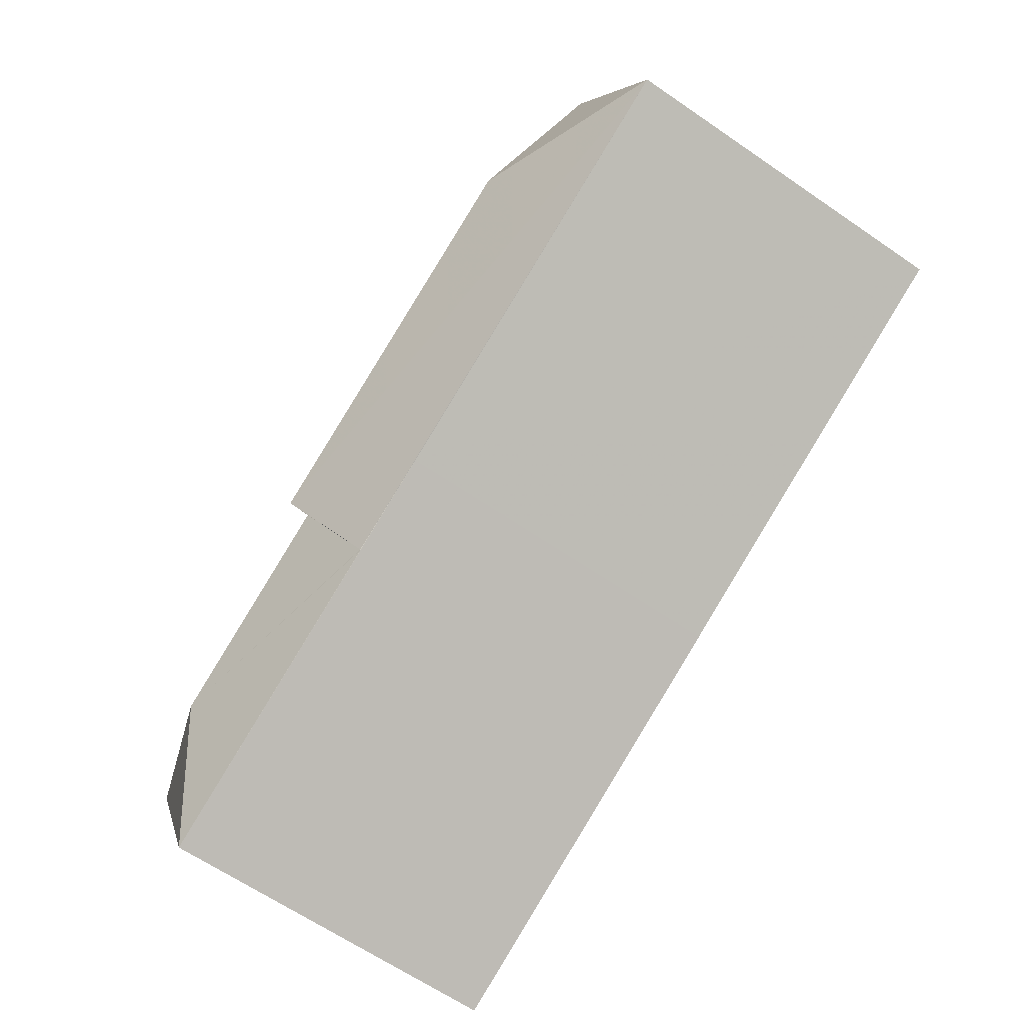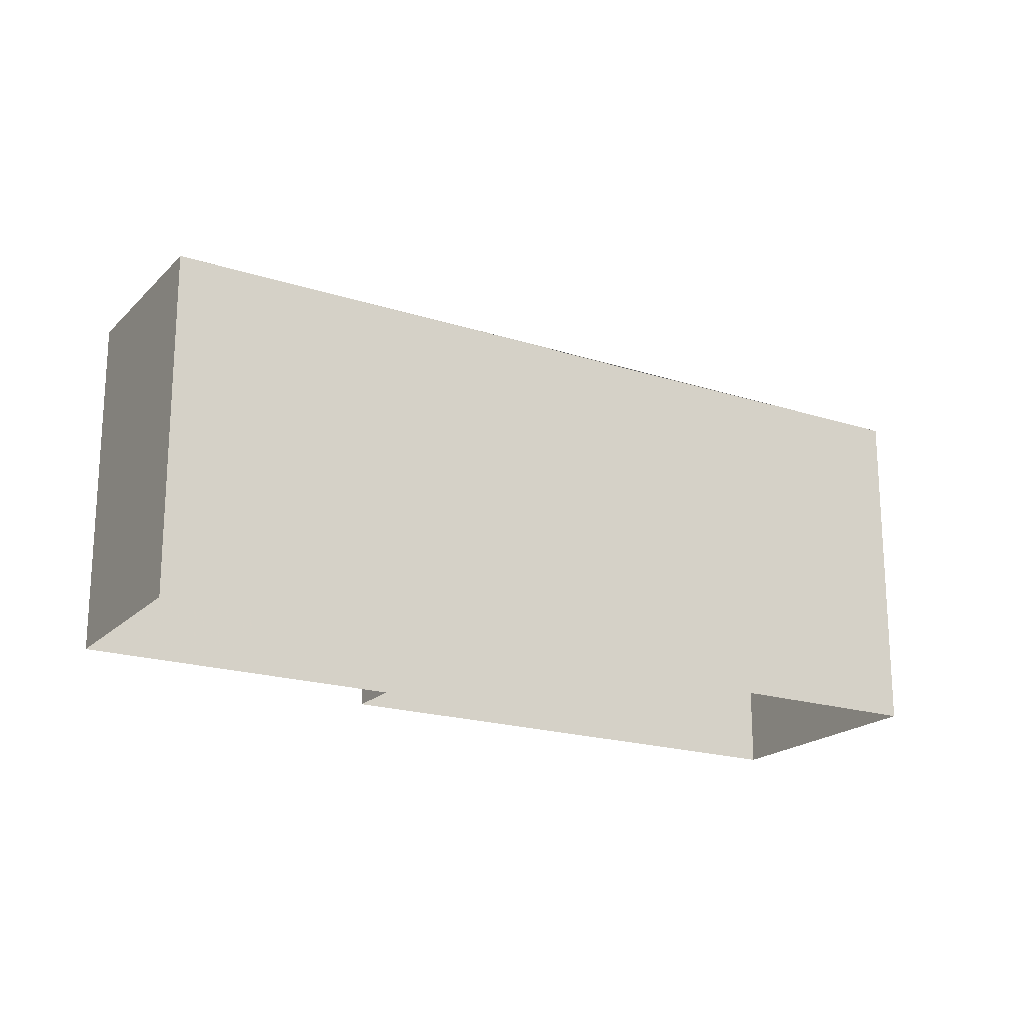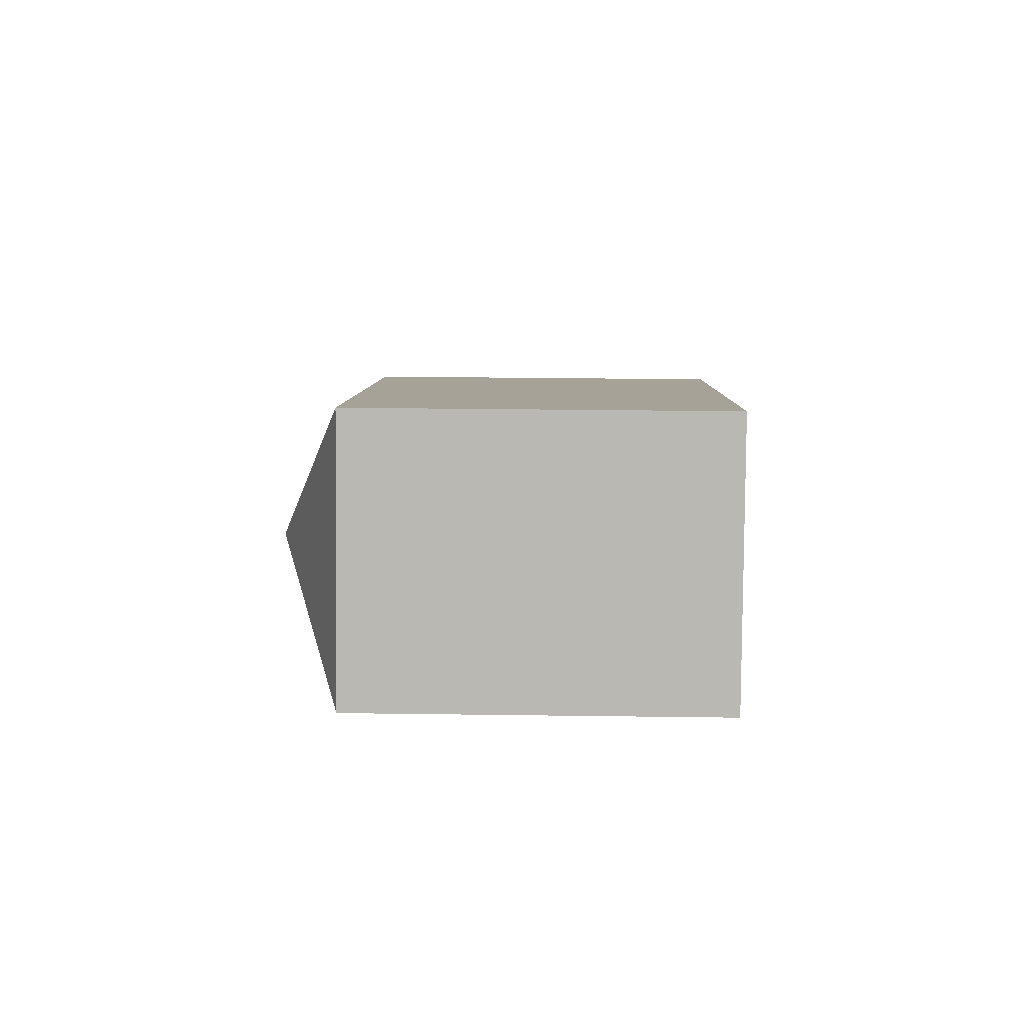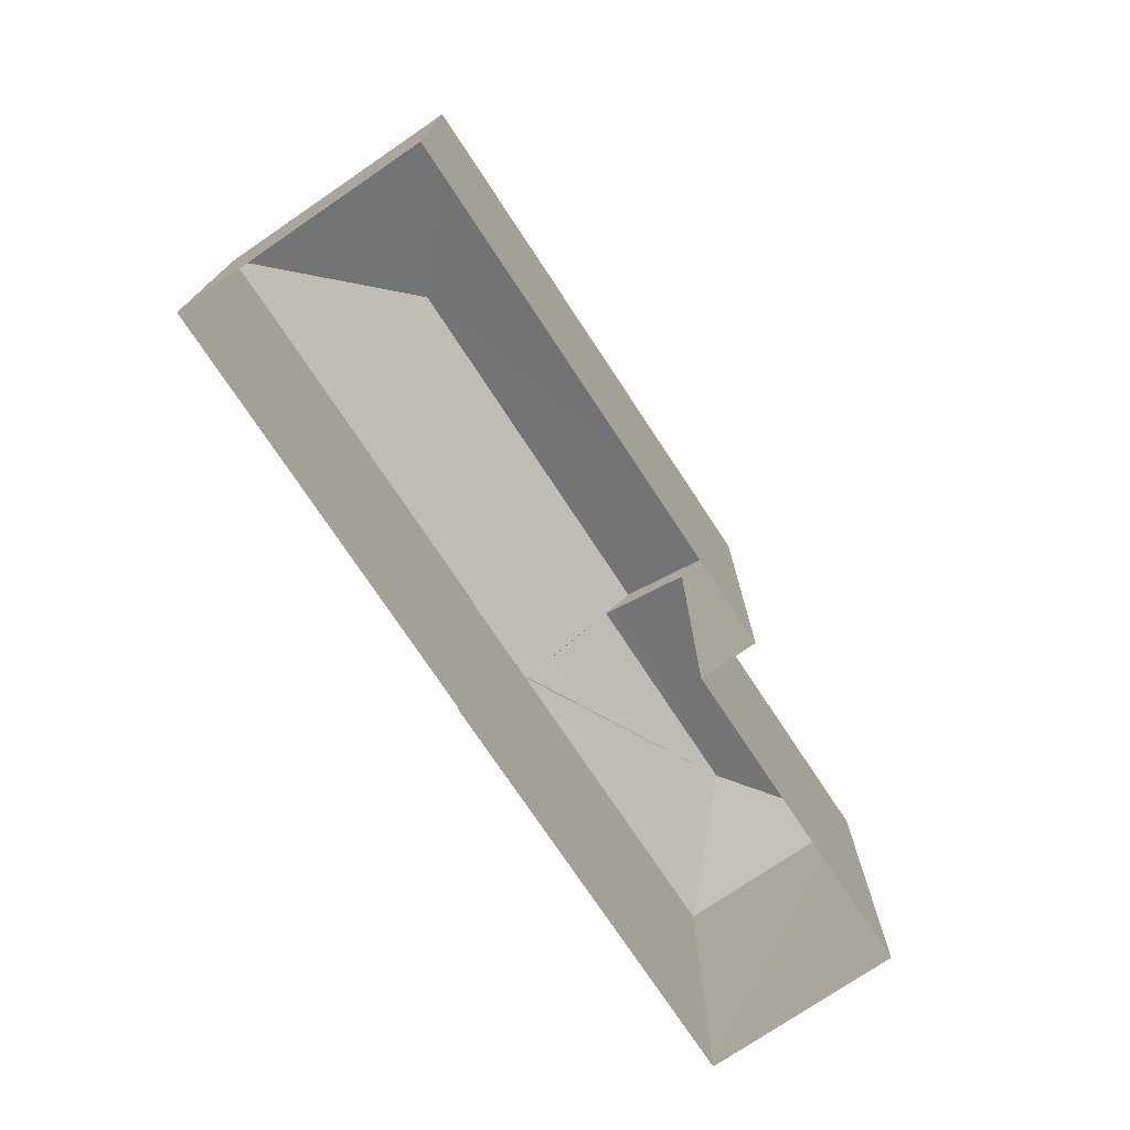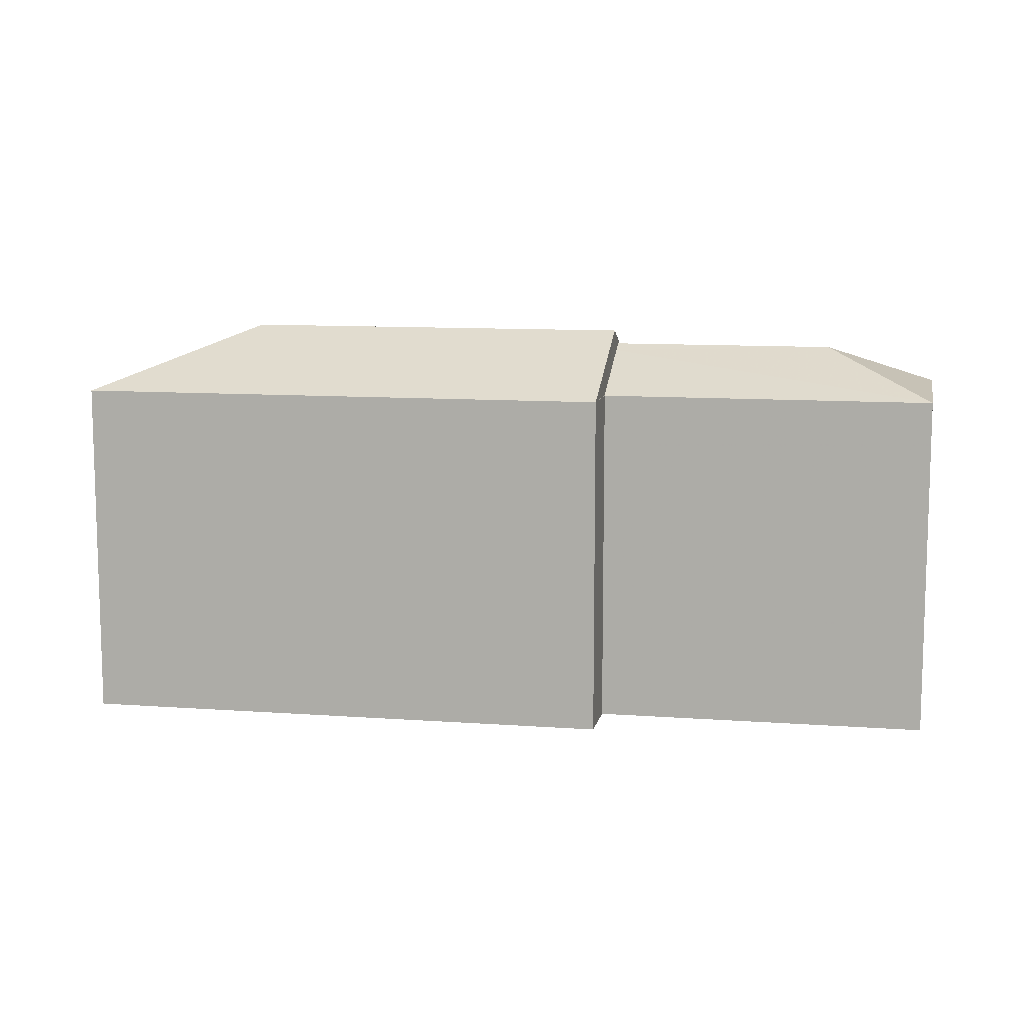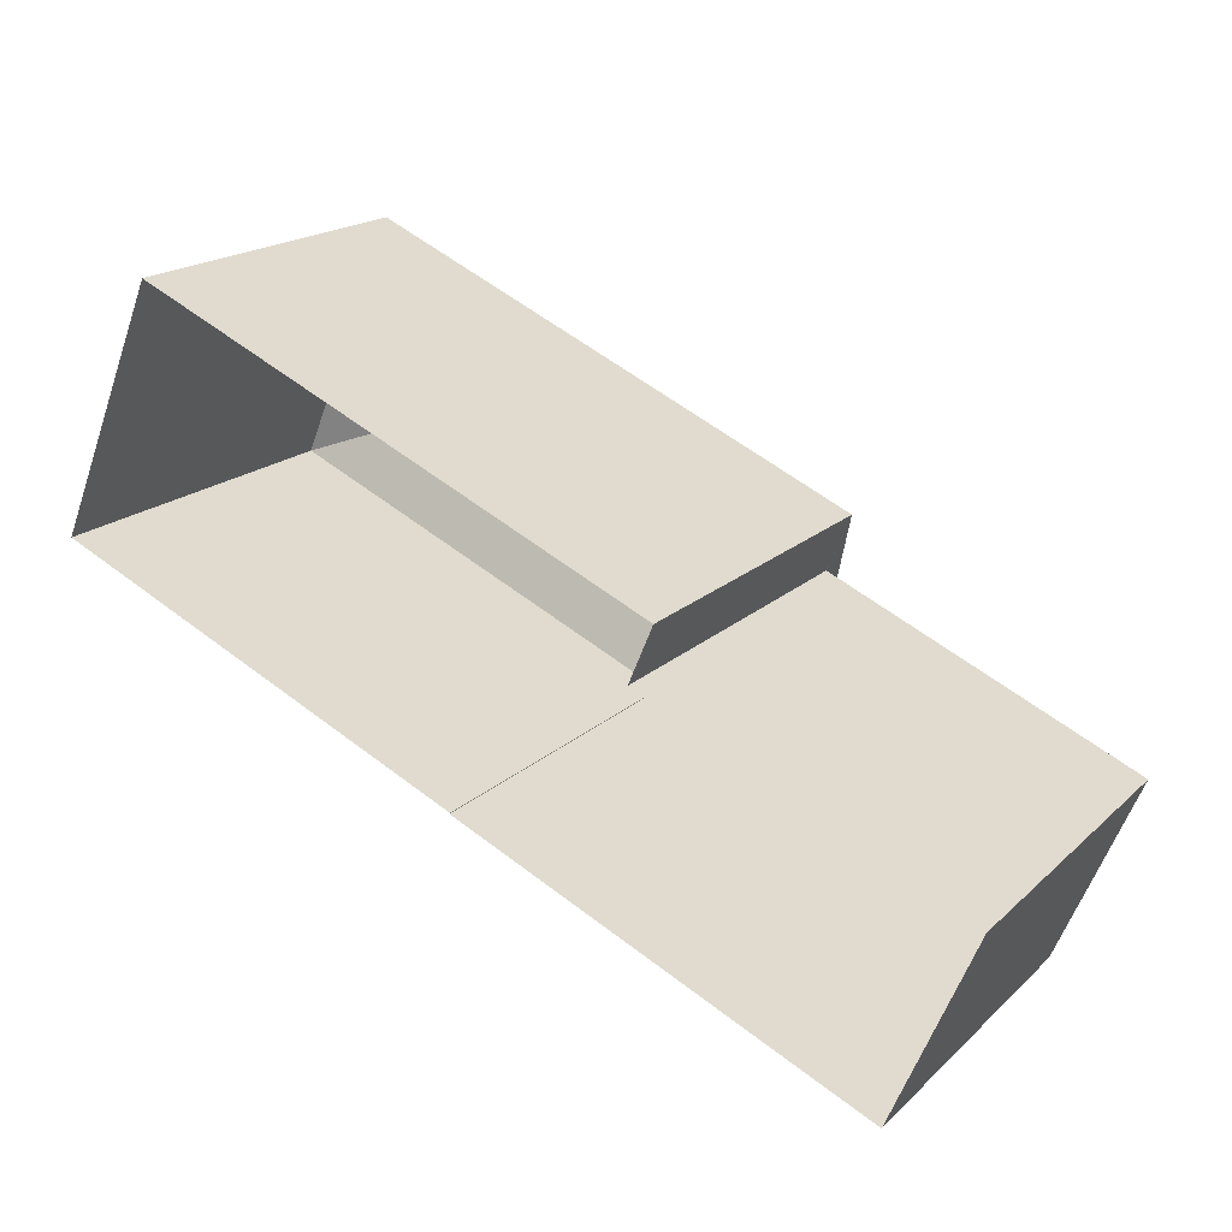
<metadata>
{"format":"obj","ext":"obj","renderer":"f3d","projection":"perspective","resolution":1024,"background":"white","views":[{"elev":-65.1,"azim":55.5,"up":"+Y"},{"elev":-19.5,"azim":-7.6,"up":"+Z"},{"elev":30.1,"azim":91.1,"up":"+Y"},{"elev":-74.6,"azim":147.1,"up":"+Z"},{"elev":10.5,"azim":-145.9,"up":"+Z"},{"elev":18.8,"azim":-148.9,"up":"+Y"}]}
</metadata>
<code>
v -8.835e+04 -1.006e+05 2.543
v -8.834e+04 -1.006e+05 2.543
v -8.835e+04 -1.006e+05 2.544
v -8.834e+04 -1.006e+05 2.544
v -8.834e+04 -1.006e+05 2.544
v -8.834e+04 -1.006e+05 2.543
v -8.833e+04 -1.006e+05 2.542
v -8.833e+04 -1.006e+05 2.543
v -8.834e+04 -1.006e+05 8.408
v -8.834e+04 -1.006e+05 9.454
v -8.834e+04 -1.006e+05 9.453
v -8.833e+04 -1.006e+05 8.408
v -8.833e+04 -1.006e+05 8.409
v -8.834e+04 -1.006e+05 8.409
v -8.834e+04 -1.006e+05 9.067
v -8.835e+04 -1.006e+05 8.399
v -8.835e+04 -1.006e+05 9.169
v -8.834e+04 -1.006e+05 9.169
v -8.834e+04 -1.006e+05 8.408
v -8.834e+04 -1.006e+05 8.398
v -8.835e+04 -1.006e+05 8.399
v -8.834e+04 -1.006e+05 8.403
v -8.834e+04 -1.006e+05 8.639
v -8.834e+04 -1.006e+05 8.409
v -8.834e+04 -1.006e+05 8.399
v -8.834e+04 -1.006e+05 8.405
v -8.834e+04 -1.006e+05 8.405
v -8.834e+04 -1.006e+05 8.399
f 1 2 3
f 4 3 5
f 2 6 7
f 8 5 7
f 3 2 5
f 5 2 7
f 9 10 11
f 12 9 11
f 13 11 10
f 14 13 10
f 11 13 12
f 15 16 17
f 18 15 17
f 19 20 16
f 15 19 16
f 17 21 22
f 23 17 24
f 21 25 22
f 26 22 25
f 24 17 22
f 23 18 17
f 27 26 25
f 17 16 21
f 27 25 28
f 24 14 23
f 14 10 23
f 10 9 19
f 15 10 19
f 18 10 15
f 23 10 18
f 8 28 5
f 22 26 14
f 13 28 8
f 27 13 14
f 26 27 14
f 27 28 13
f 2 20 6
f 6 20 9
f 20 19 9
f 12 7 6
f 9 12 6
f 12 8 7
f 12 13 8
f 24 22 14
f 25 21 3
f 4 25 3
f 16 1 3
f 21 16 3
f 20 1 16
f 20 2 1
f 28 25 4
f 5 28 4

</code>
